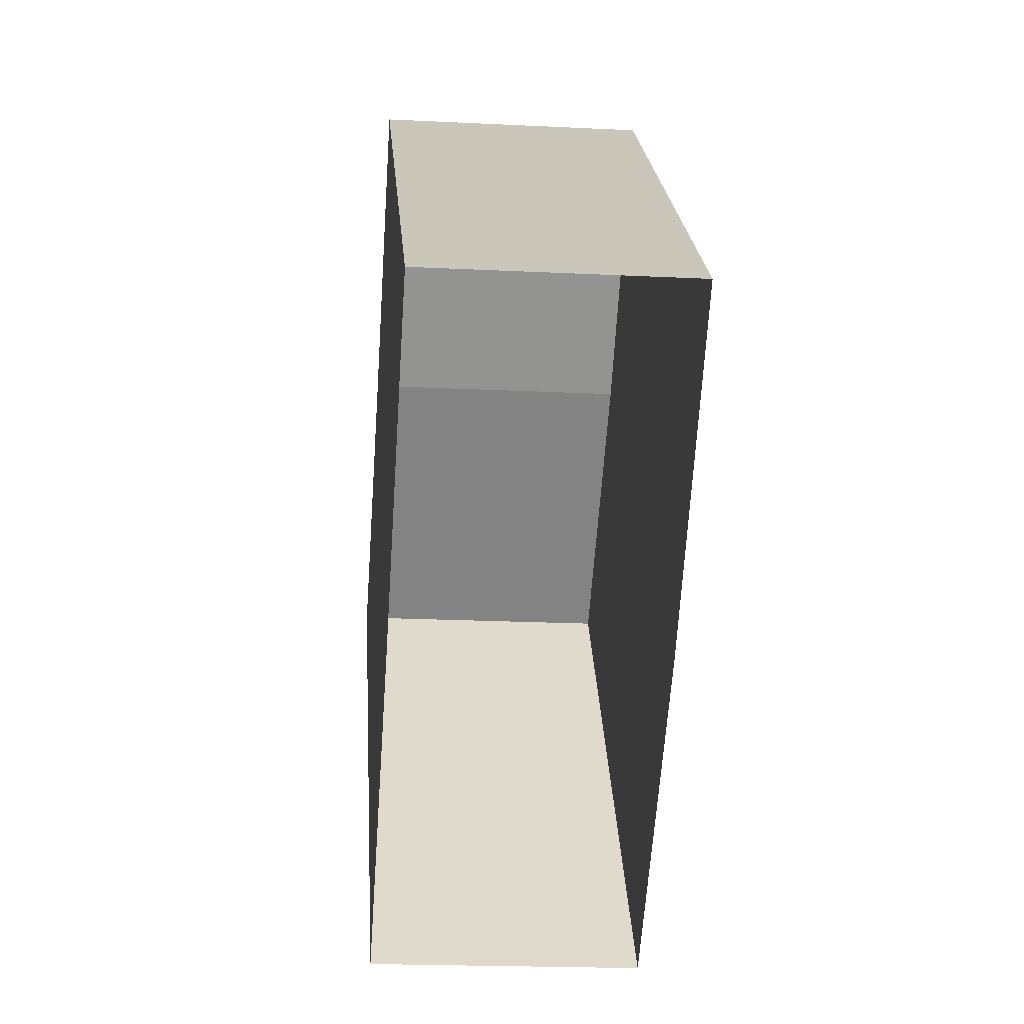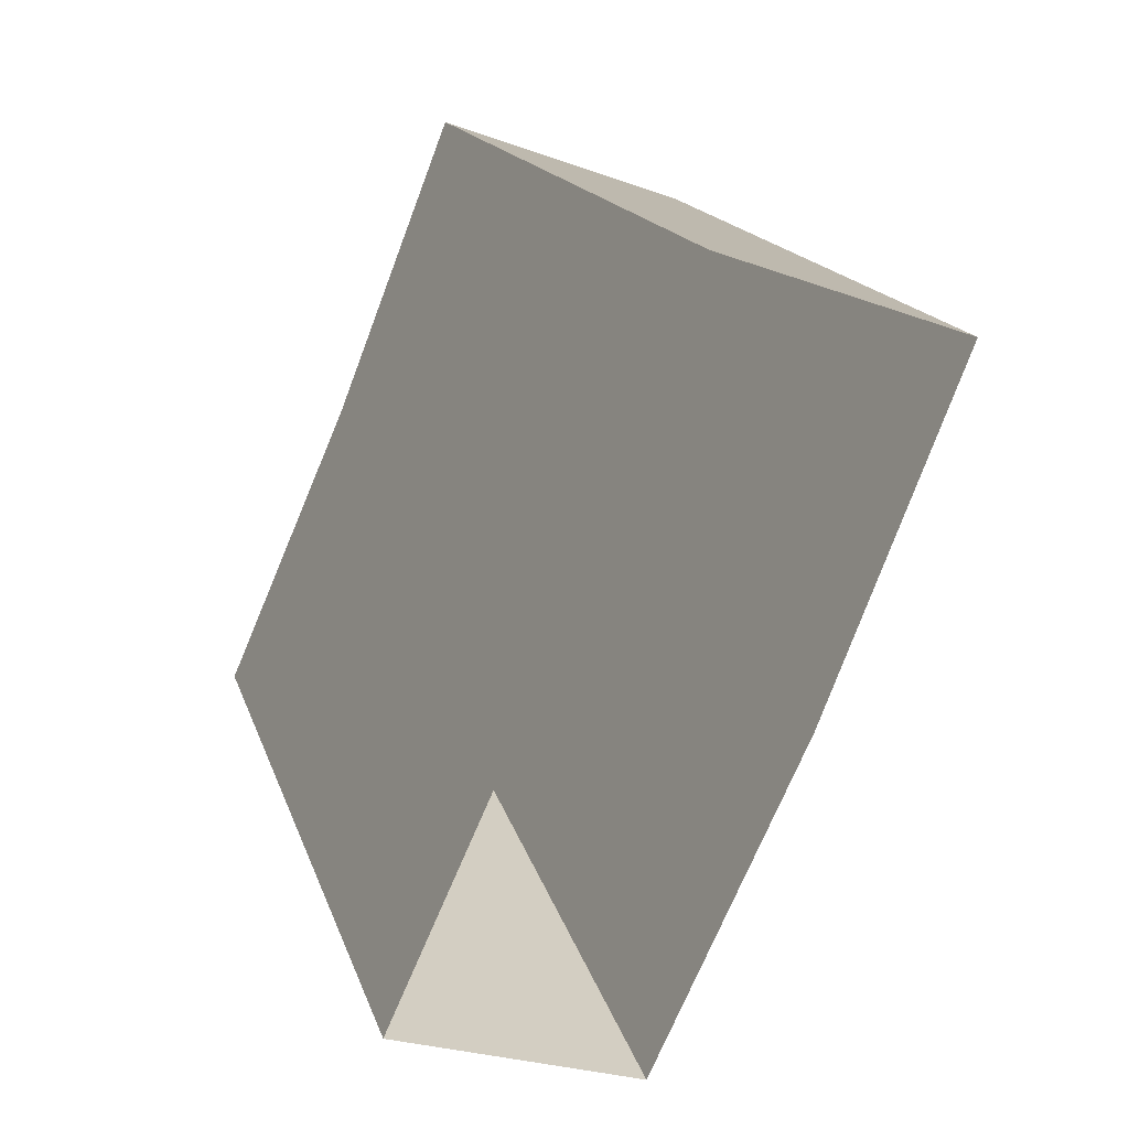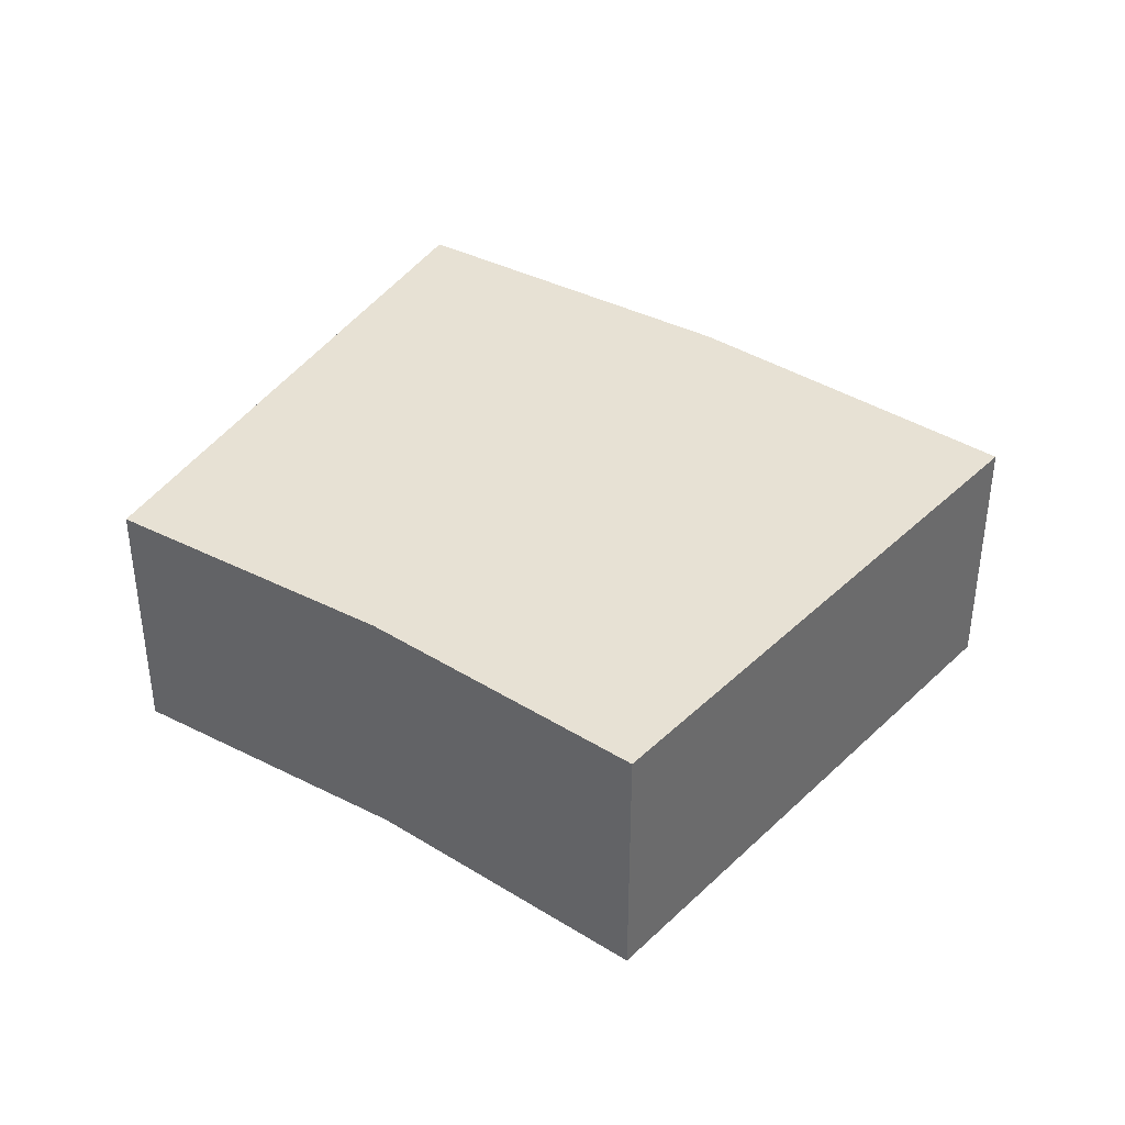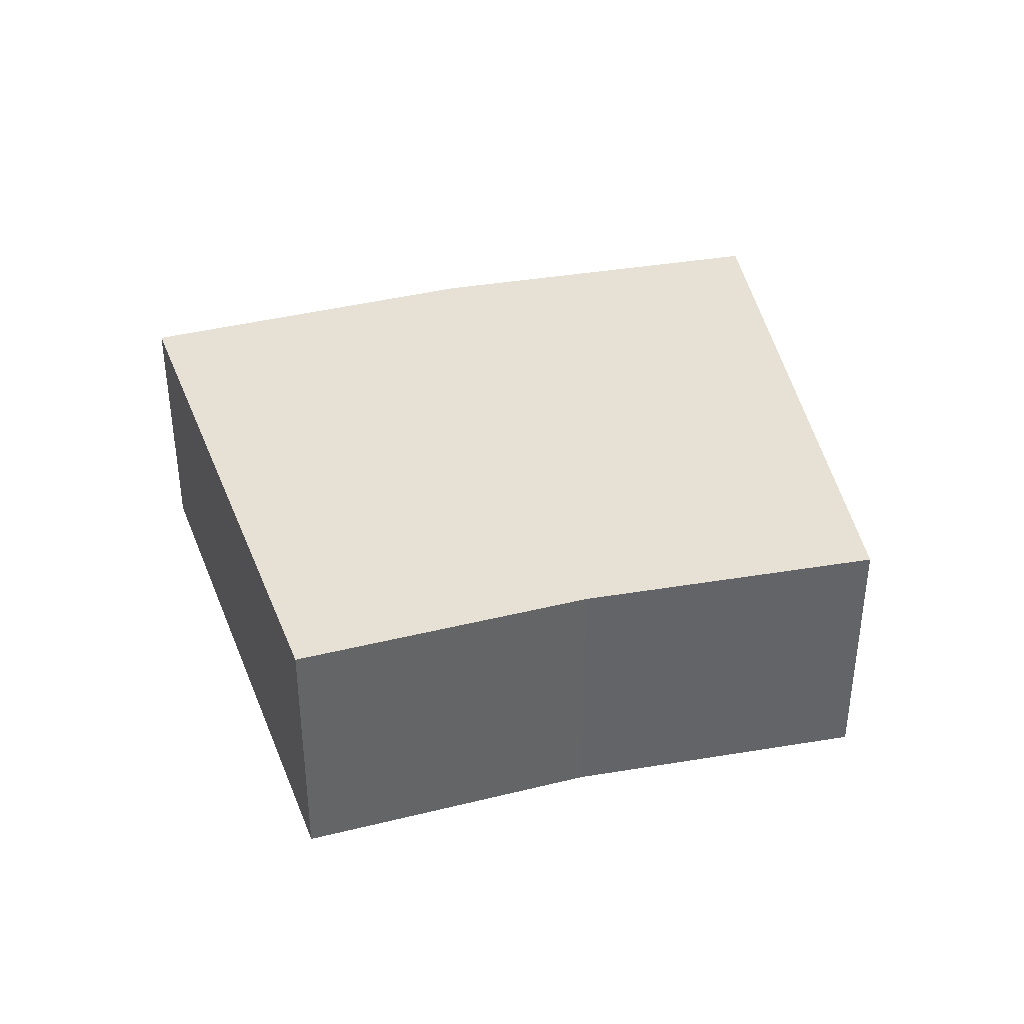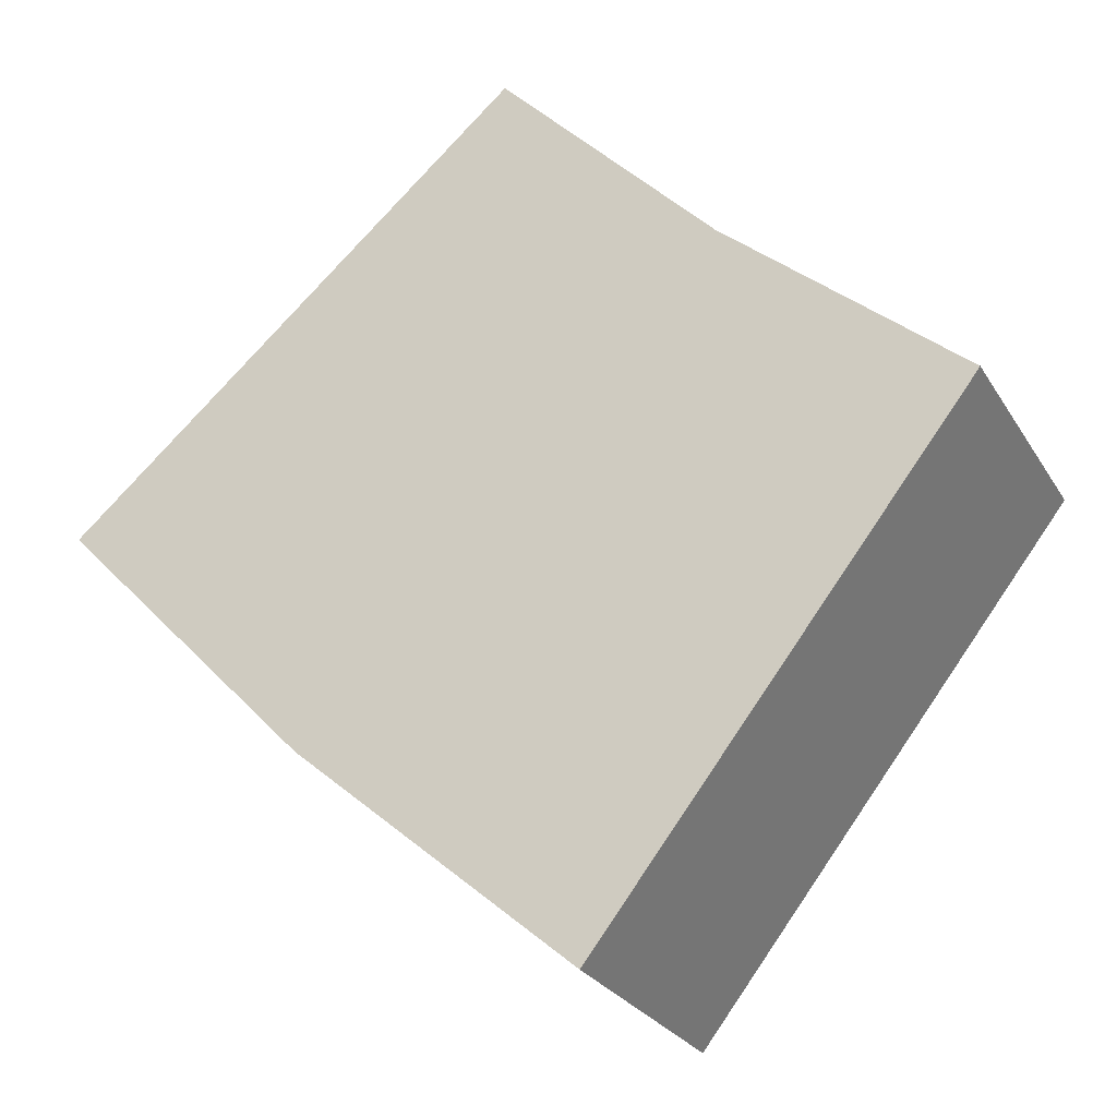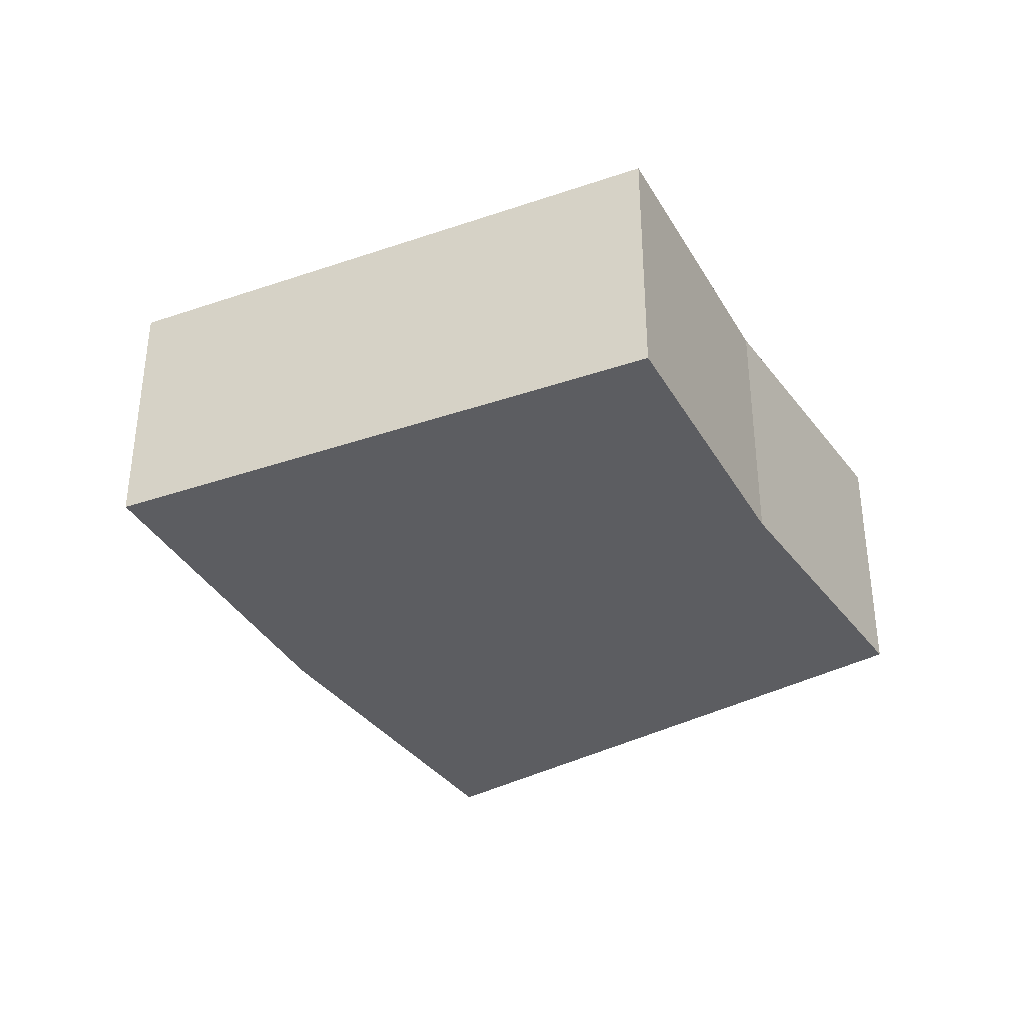
<metadata>
{"format":"obj","ext":"obj","renderer":"f3d","projection":"perspective","resolution":1024,"background":"white","views":[{"elev":-20.1,"azim":84.8,"up":"+Z"},{"elev":-25.7,"azim":59.6,"up":"+Z"},{"elev":39.5,"azim":-8.5,"up":"+Y"},{"elev":39.3,"azim":-58.0,"up":"+Y"},{"elev":-26.5,"azim":-155.2,"up":"+Z"},{"elev":-36.8,"azim":-104.0,"up":"+Y"}]}
</metadata>
<code>
o Platform.005_Cube.007
v 2.156 0.00911 -1.855
v 1.965 0.00911 -2.054
v 1.756 0.00911 -2.234
v 1.756 0.2091 -2.234
v 1.965 0.2091 -2.054
v 2.156 0.2091 -1.855
v 1.813 0.00911 -1.557
v 1.653 0.00911 -1.725
v 1.477 0.00911 -1.876
v 1.477 0.2091 -1.876
v 1.653 0.2091 -1.725
v 1.813 0.2091 -1.557
f 4 10 11 5
f 5 11 12 6
f 2 8 9 3
f 8 7 12 11
f 9 8 11 10
f 3 9 10 4
f 6 12 7 1
f 1 7 8 2

</code>
